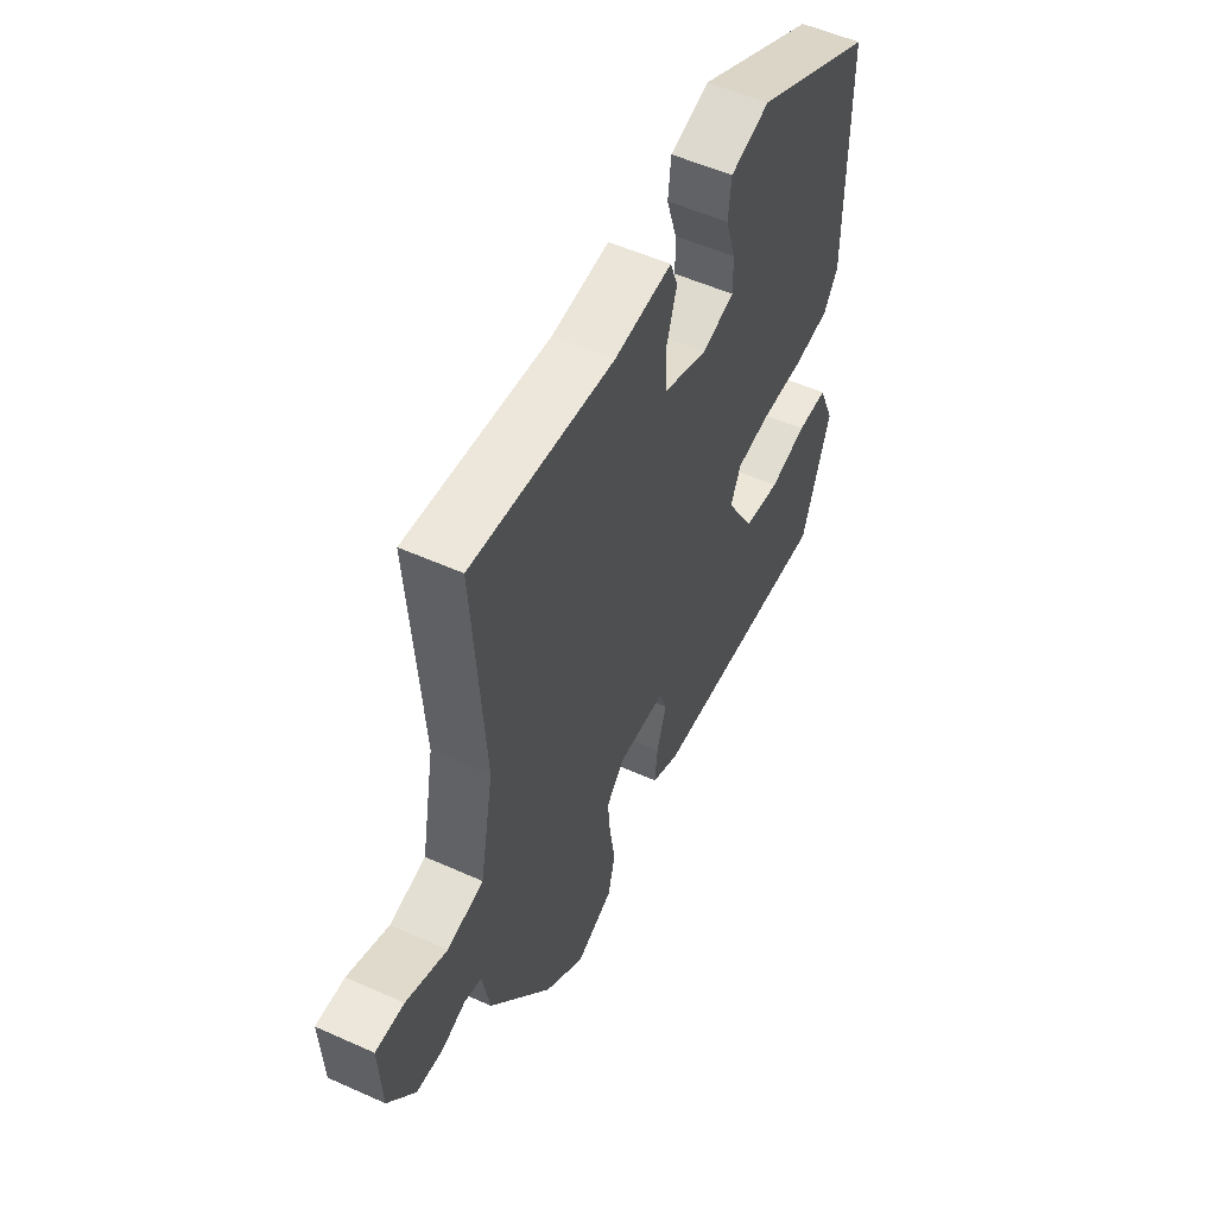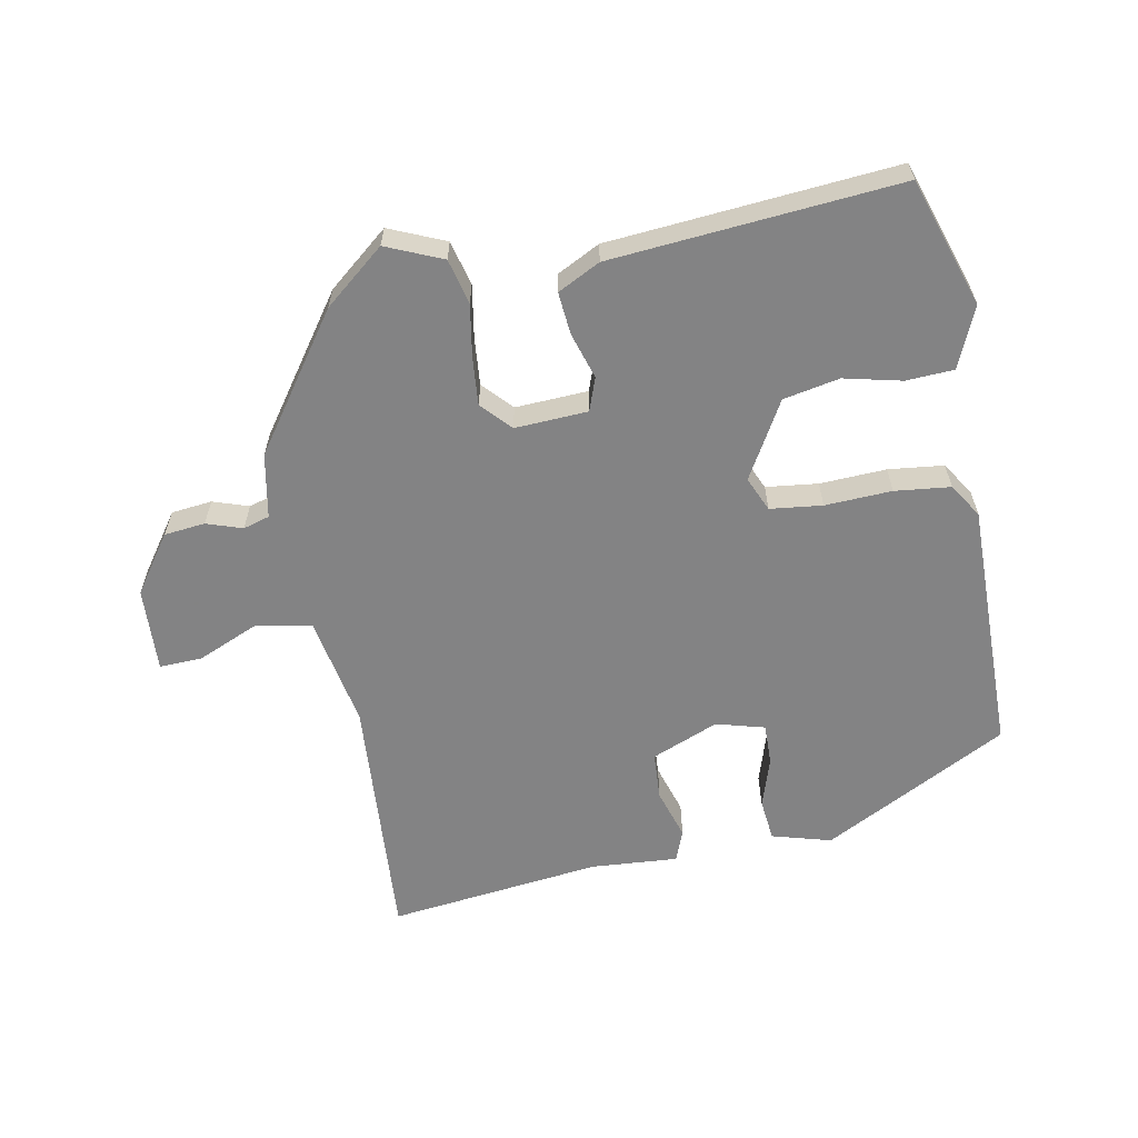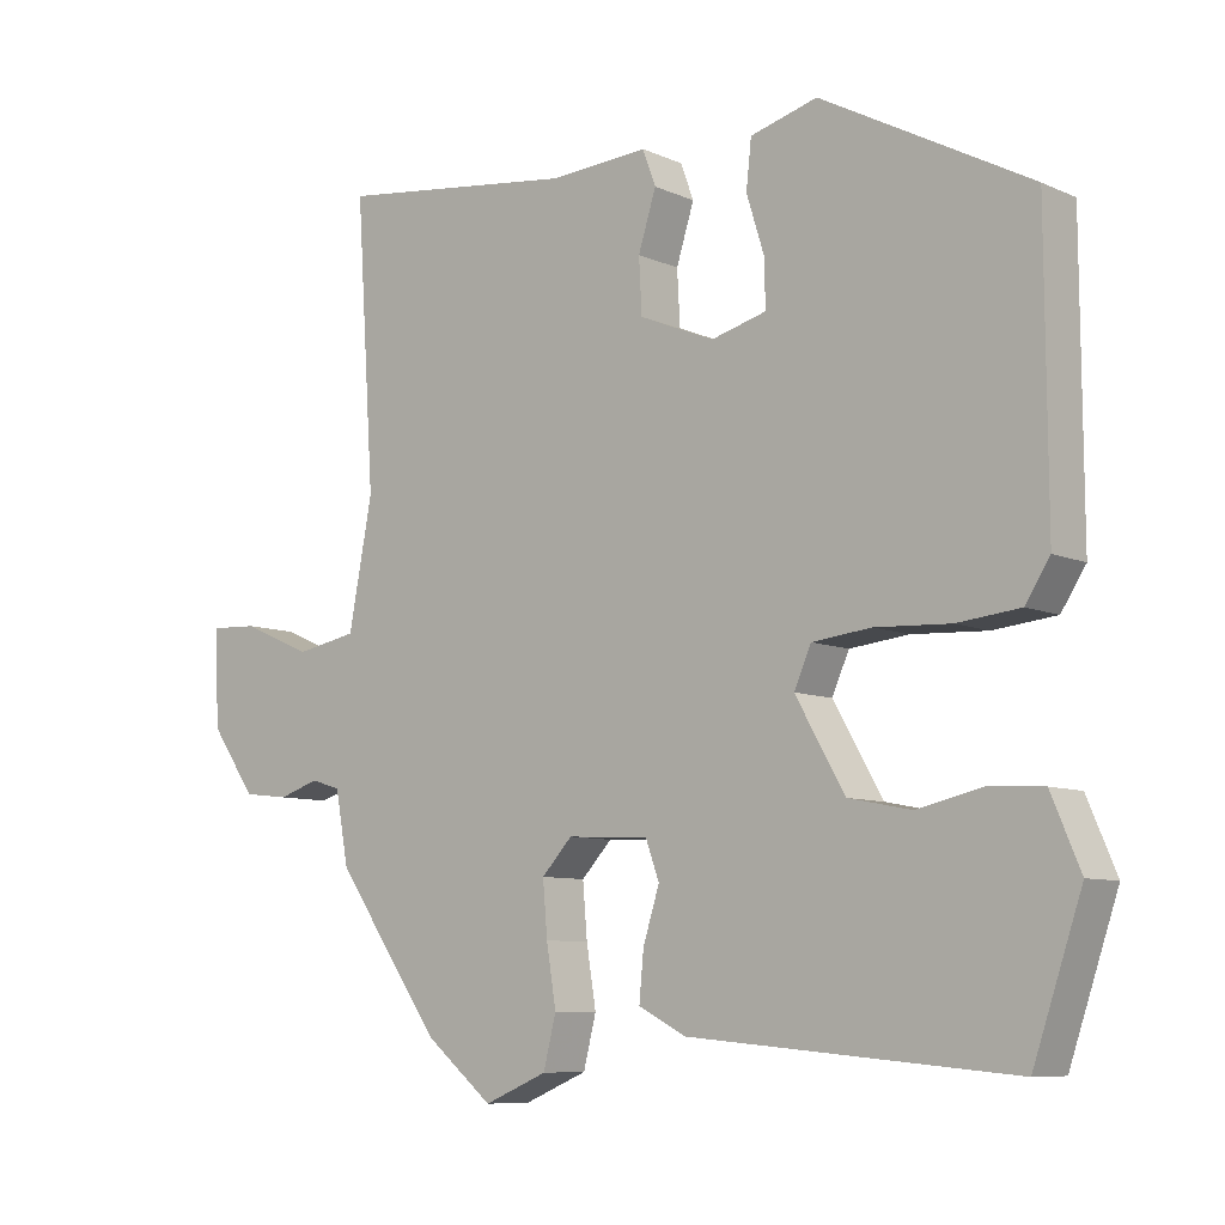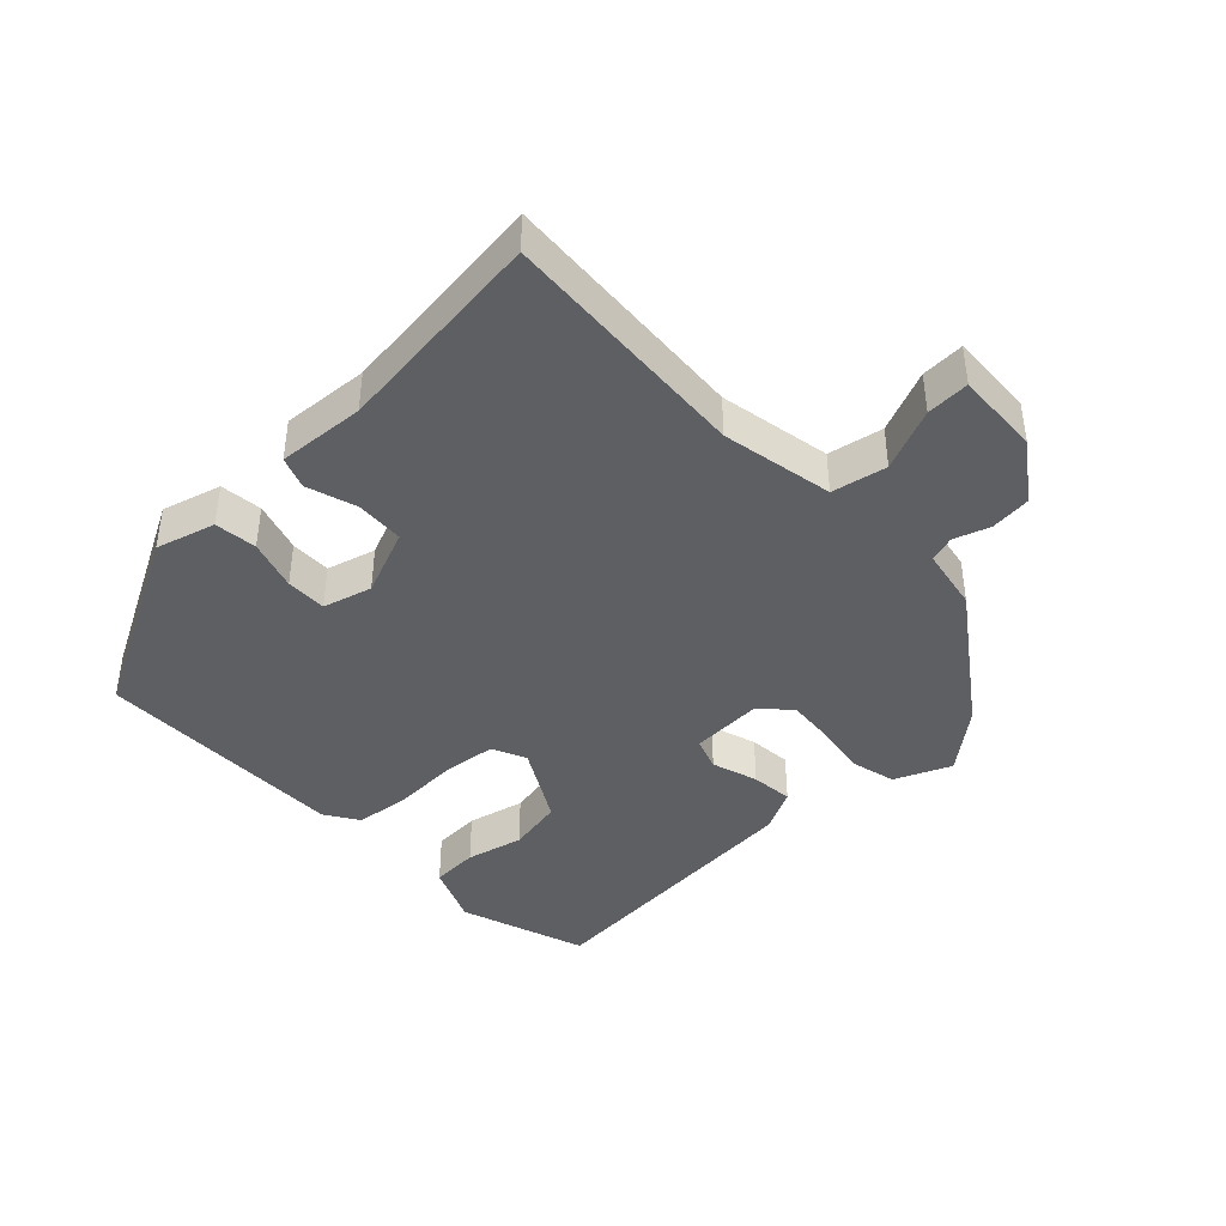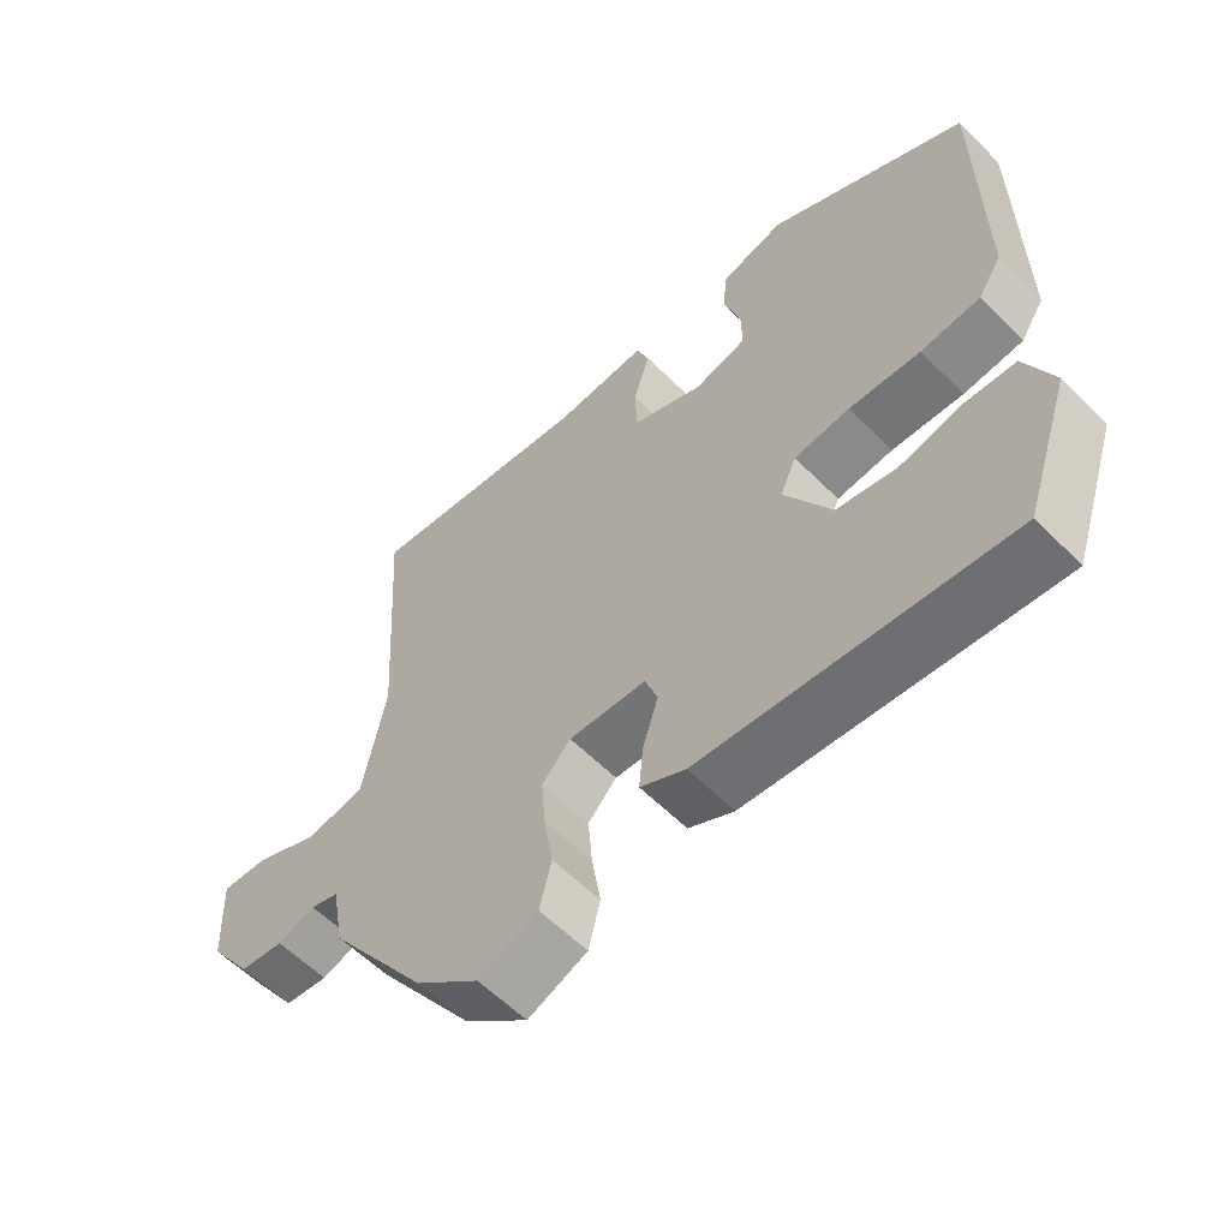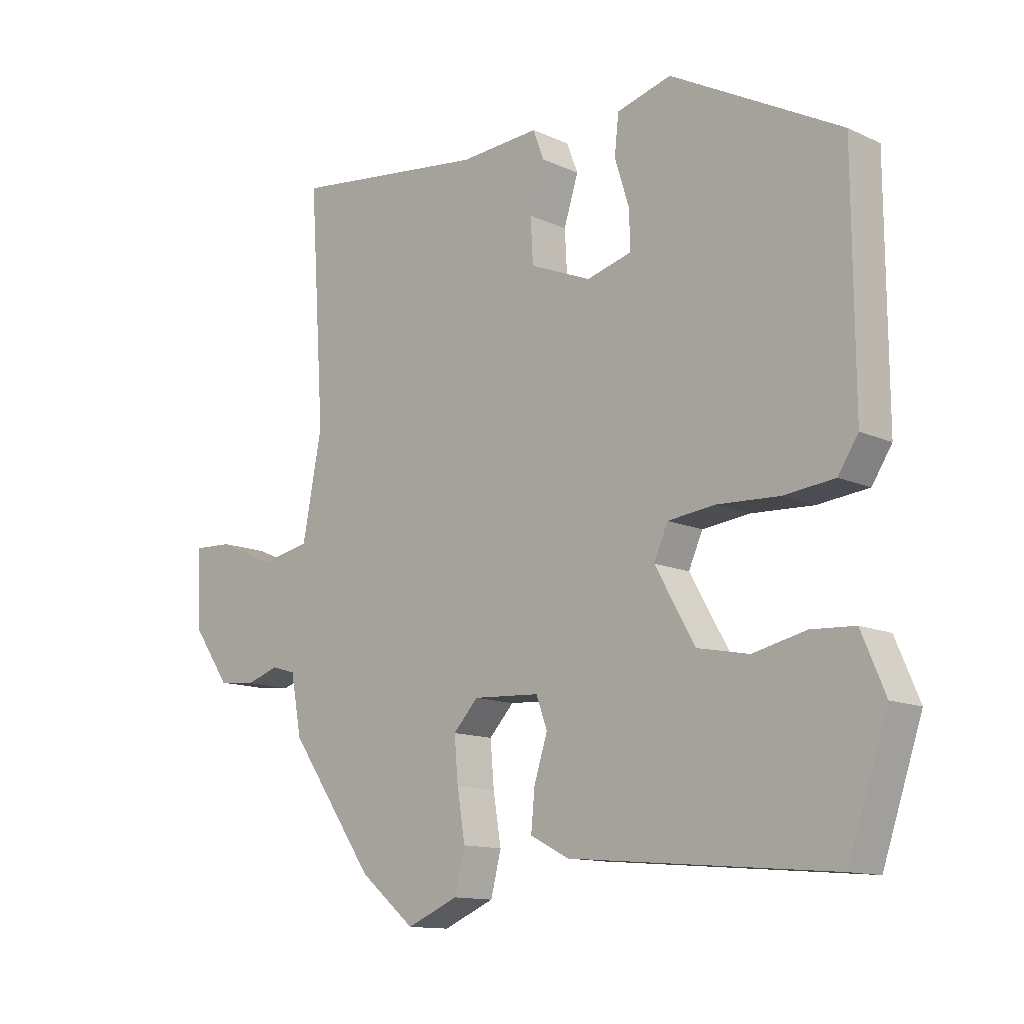
<metadata>
{"format":"obj","ext":"obj","renderer":"f3d","projection":"perspective","resolution":1024,"background":"white","views":[{"elev":54.4,"azim":115.4,"up":"+Z"},{"elev":-61.1,"azim":-169.5,"up":"+Y"},{"elev":-8.2,"azim":-140.2,"up":"+Z"},{"elev":-41.7,"azim":43.5,"up":"+Y"},{"elev":-58.6,"azim":-135.8,"up":"+Z"},{"elev":-12.6,"azim":-136.6,"up":"+Z"}]}
</metadata>
<code>
v -0.472 0.07 0.398
v -0.192 0.07 0.548
v -0.102 0.07 0.523
v -0.095 0.07 0.459
v -0.119 0.07 0.382
v -0.12 0.07 0.32
v -0.046 0.07 0.3
v 0.055 0.07 0.342
v 0.059 0.07 0.415
v 0.035 0.07 0.491
v 0.053 0.07 0.539
v 0.185 0.07 0.53
v 0.509 0.07 0.57
v 0.484 0.07 0.188
v 0.516 0.07 0.019
v 0.599 0.07 0.003
v 0.693 0.07 0.044
v 0.758 0.07 0.047
v 0.752 0.07 -0.082
v 0.691 0.07 -0.169
v 0.629 0.07 -0.176
v 0.575 0.07 -0.158
v 0.535 0.07 -0.17
v 0.517 0.07 -0.267
v 0.375 0.07 -0.469
v 0.284 0.07 -0.544
v 0.199 0.07 -0.508
v 0.182 0.07 -0.44
v 0.195 0.07 -0.36
v 0.201 0.07 -0.288
v 0.16 0.07 -0.244
v 0.05 0.07 -0.25
v 0.032 0.07 -0.3
v 0.054 0.07 -0.37
v 0.06 0.07 -0.434
v -0.004 0.07 -0.467
v -0.438 0.07 -0.505
v -0.503 0.07 -0.312
v -0.464 0.07 -0.22
v -0.392 0.07 -0.216
v -0.305 0.07 -0.236
v -0.22 0.07 -0.219
v -0.154 0.07 -0.103
v -0.177 0.07 -0.051
v -0.256 0.07 -0.042
v -0.357 0.07 -0.047
v -0.441 0.07 -0.038
v -0.474 0.07 0.013
v -0.472 0 0.398
v -0.192 0 0.548
v -0.102 0 0.523
v -0.095 0 0.459
v -0.119 0 0.382
v -0.12 0 0.32
v -0.046 0 0.3
v 0.055 0 0.342
v 0.059 0 0.415
v 0.035 0 0.491
v 0.053 0 0.539
v 0.185 0 0.53
v 0.509 0 0.57
v 0.484 0 0.188
v 0.516 0 0.019
v 0.599 0 0.003
v 0.693 0 0.044
v 0.758 0 0.047
v 0.752 0 -0.082
v 0.691 0 -0.169
v 0.629 0 -0.176
v 0.575 0 -0.158
v 0.535 0 -0.17
v 0.517 0 -0.267
v 0.375 0 -0.469
v 0.284 0 -0.544
v 0.199 0 -0.508
v 0.182 0 -0.44
v 0.195 0 -0.36
v 0.201 0 -0.288
v 0.16 0 -0.244
v 0.05 0 -0.25
v 0.032 0 -0.3
v 0.054 0 -0.37
v 0.06 0 -0.434
v -0.004 0 -0.467
v -0.438 0 -0.505
v -0.503 0 -0.312
v -0.464 0 -0.22
v -0.392 0 -0.216
v -0.305 0 -0.236
v -0.22 0 -0.219
v -0.154 0 -0.103
v -0.177 0 -0.051
v -0.256 0 -0.042
v -0.357 0 -0.047
v -0.441 0 -0.038
v -0.474 0 0.013
f 3 4 5
f 2 3 5
f 1 2 5
f 48 1 5
f 47 48 5
f 46 47 5
f 45 46 5
f 44 45 5 6
f 43 44 6 7
f 39 40 41
f 38 39 41
f 37 38 41
f 36 37 41
f 35 36 41
f 34 35 41
f 33 34 41 42
f 32 33 42 43
f 27 28 29
f 26 27 29
f 25 26 29
f 24 25 29
f 23 24 29
f 23 29 30
f 20 21 22
f 19 20 22
f 18 19 22
f 17 18 22
f 16 17 22
f 15 16 22 23
f 23 30 31
f 15 23 31
f 14 15 31
f 9 10 11 12
f 14 31 32
f 13 14 32
f 12 13 32
f 9 12 32
f 8 9 32
f 7 8 32 43
f 53 52 51
f 53 51 50
f 53 50 49
f 53 49 96
f 53 96 95
f 53 95 94
f 53 94 93
f 54 53 93 92
f 55 54 92 91
f 89 88 87
f 89 87 86
f 89 86 85
f 89 85 84
f 89 84 83
f 89 83 82
f 90 89 82 81
f 91 90 81 80
f 77 76 75
f 77 75 74
f 77 74 73
f 77 73 72
f 77 72 71
f 78 77 71
f 70 69 68
f 70 68 67
f 70 67 66
f 70 66 65
f 70 65 64
f 71 70 64 63
f 79 78 71
f 79 71 63
f 79 63 62
f 60 59 58 57
f 80 79 62
f 80 62 61
f 80 61 60
f 80 60 57
f 80 57 56
f 91 80 56 55
f 1 49 50 2
f 2 50 51 3
f 3 51 52 4
f 4 52 53 5
f 5 53 54 6
f 6 54 55 7
f 7 55 56 8
f 8 56 57 9
f 9 57 58 10
f 10 58 59 11
f 11 59 60 12
f 12 60 61 13
f 13 61 62 14
f 14 62 63 15
f 15 63 64 16
f 16 64 65 17
f 17 65 66 18
f 18 66 67 19
f 19 67 68 20
f 20 68 69 21
f 21 69 70 22
f 22 70 71 23
f 23 71 72 24
f 24 72 73 25
f 25 73 74 26
f 26 74 75 27
f 27 75 76 28
f 28 76 77 29
f 29 77 78 30
f 30 78 79 31
f 31 79 80 32
f 32 80 81 33
f 33 81 82 34
f 34 82 83 35
f 35 83 84 36
f 36 84 85 37
f 37 85 86 38
f 38 86 87 39
f 39 87 88 40
f 40 88 89 41
f 41 89 90 42
f 42 90 91 43
f 43 91 92 44
f 44 92 93 45
f 45 93 94 46
f 46 94 95 47
f 47 95 96 48
f 48 96 49 1

</code>
